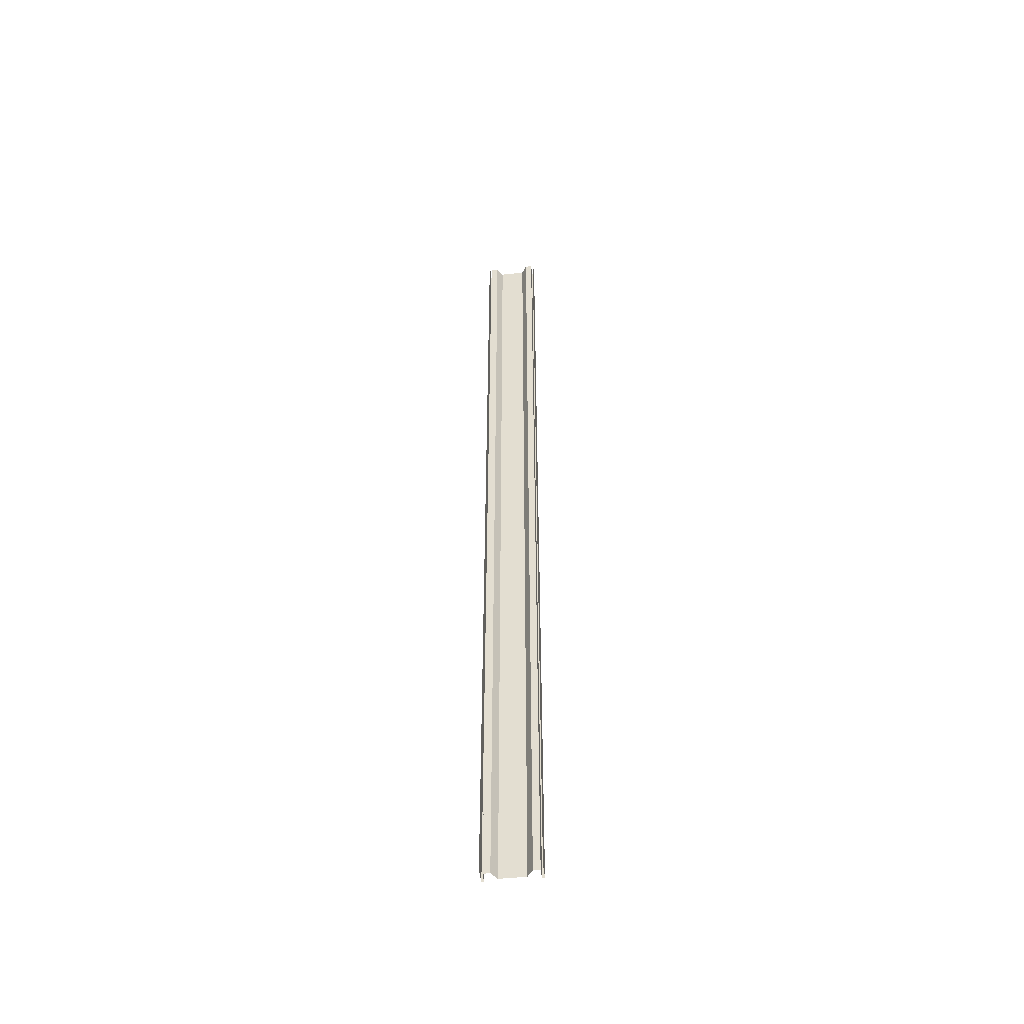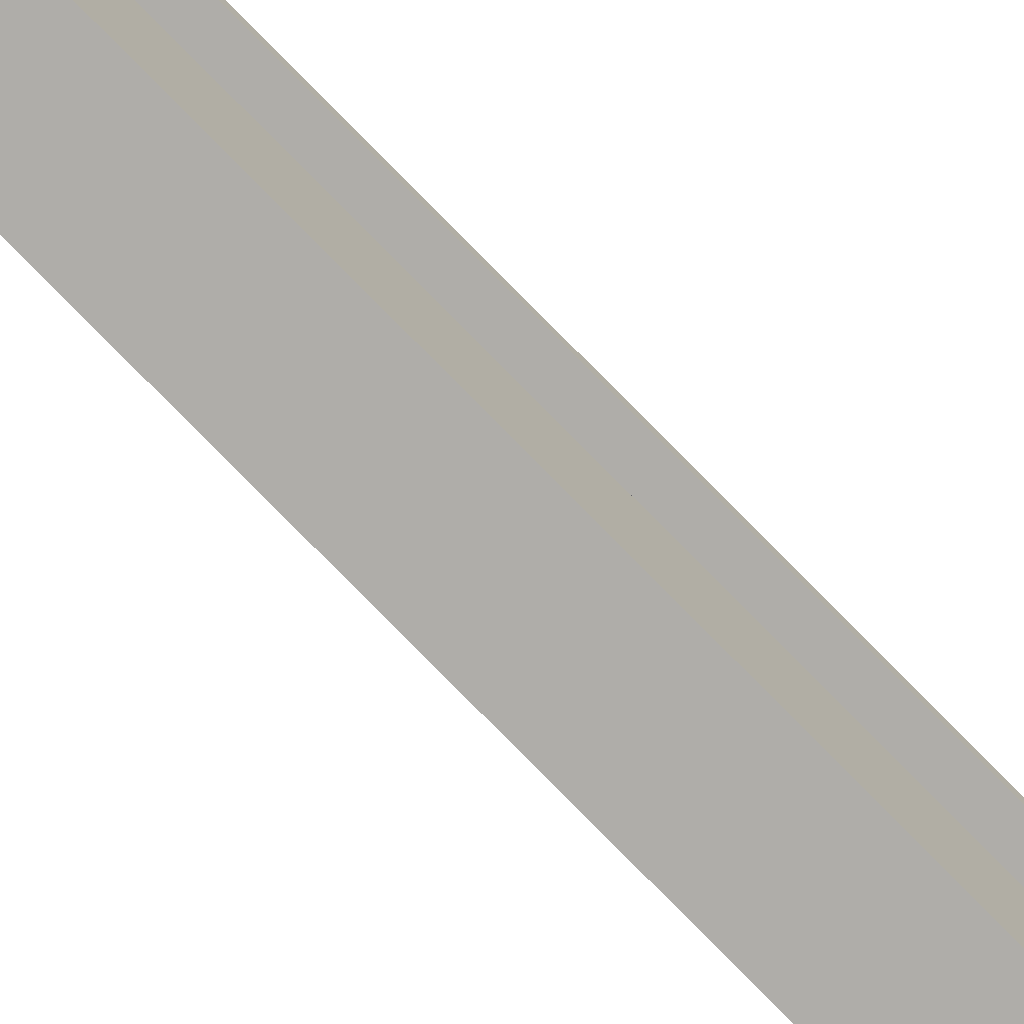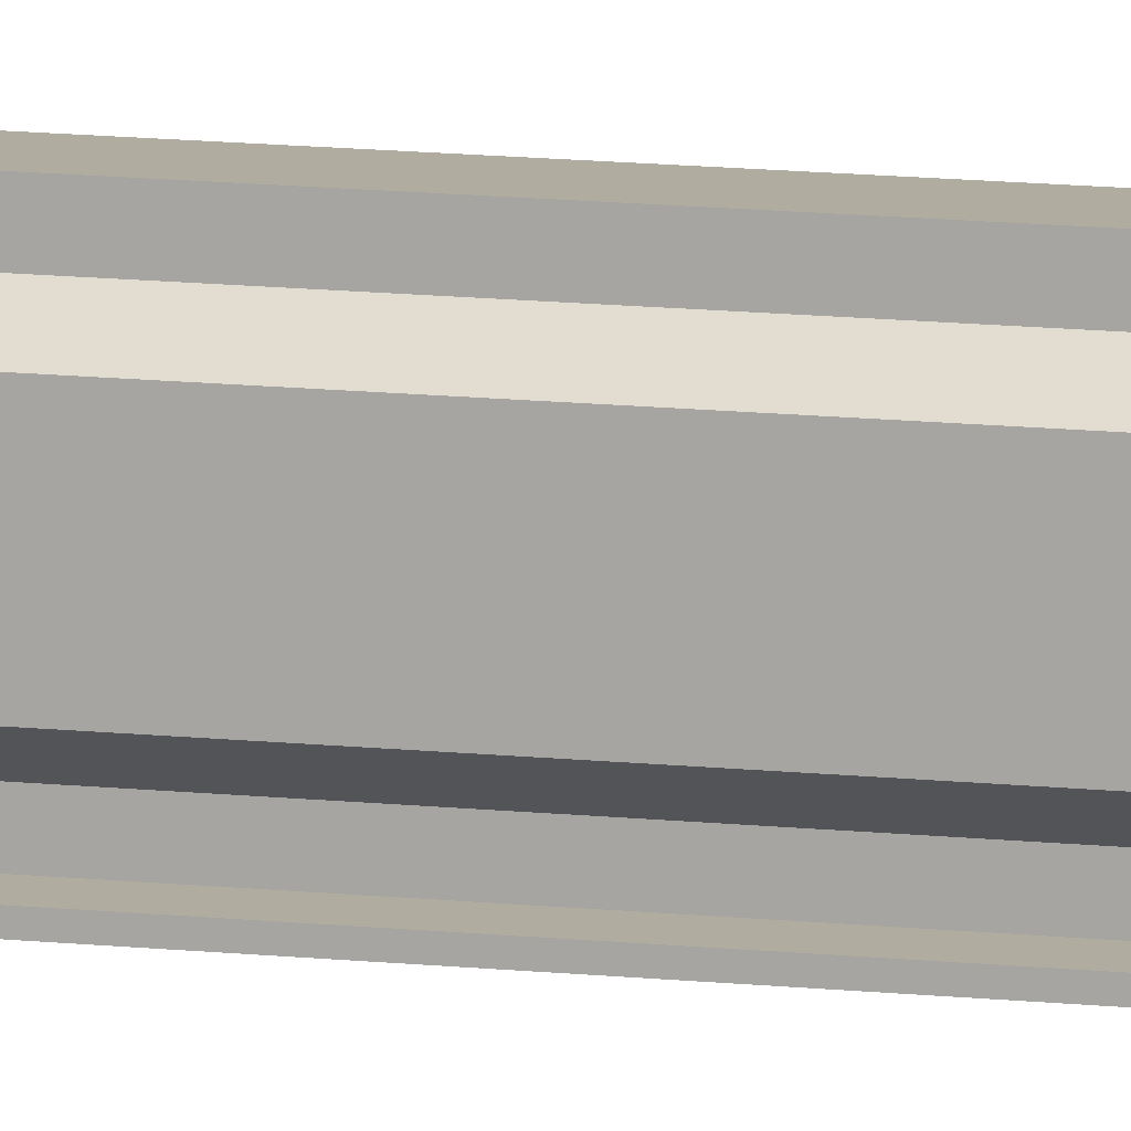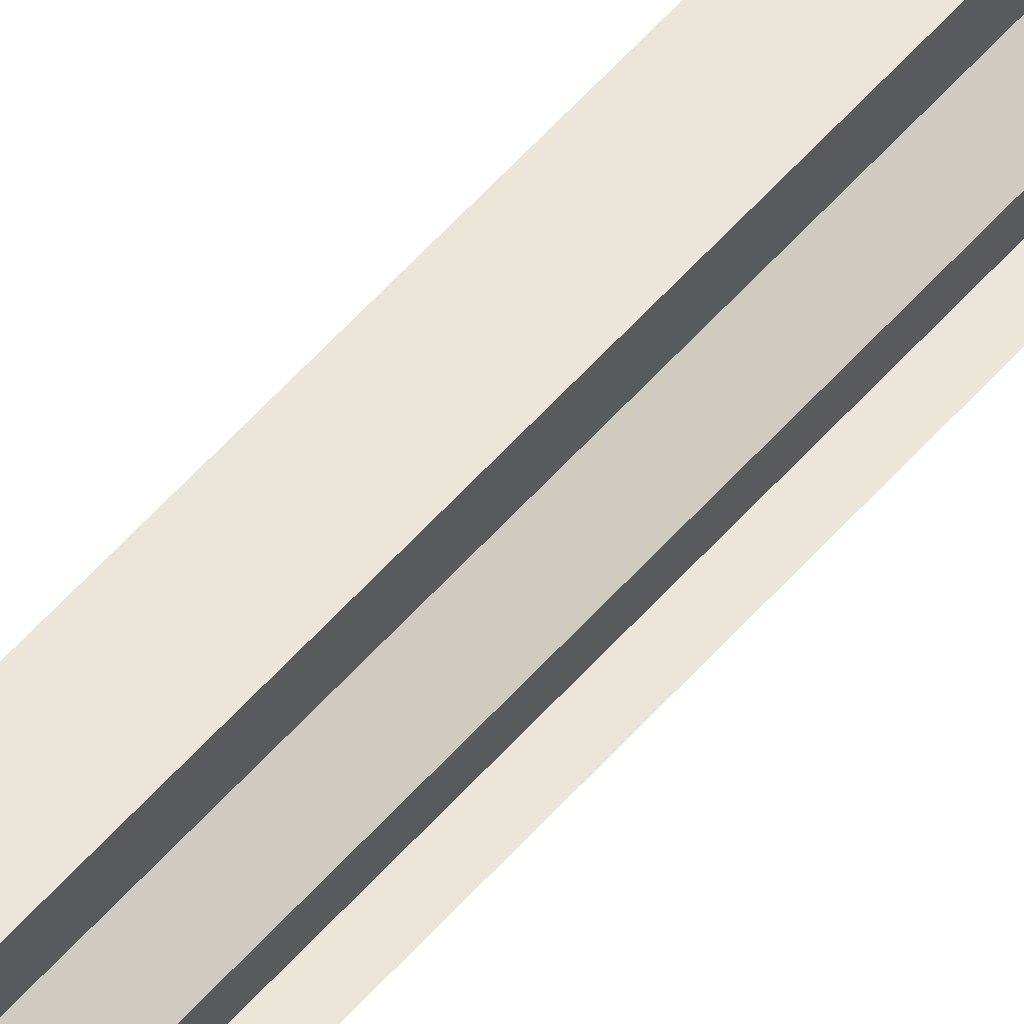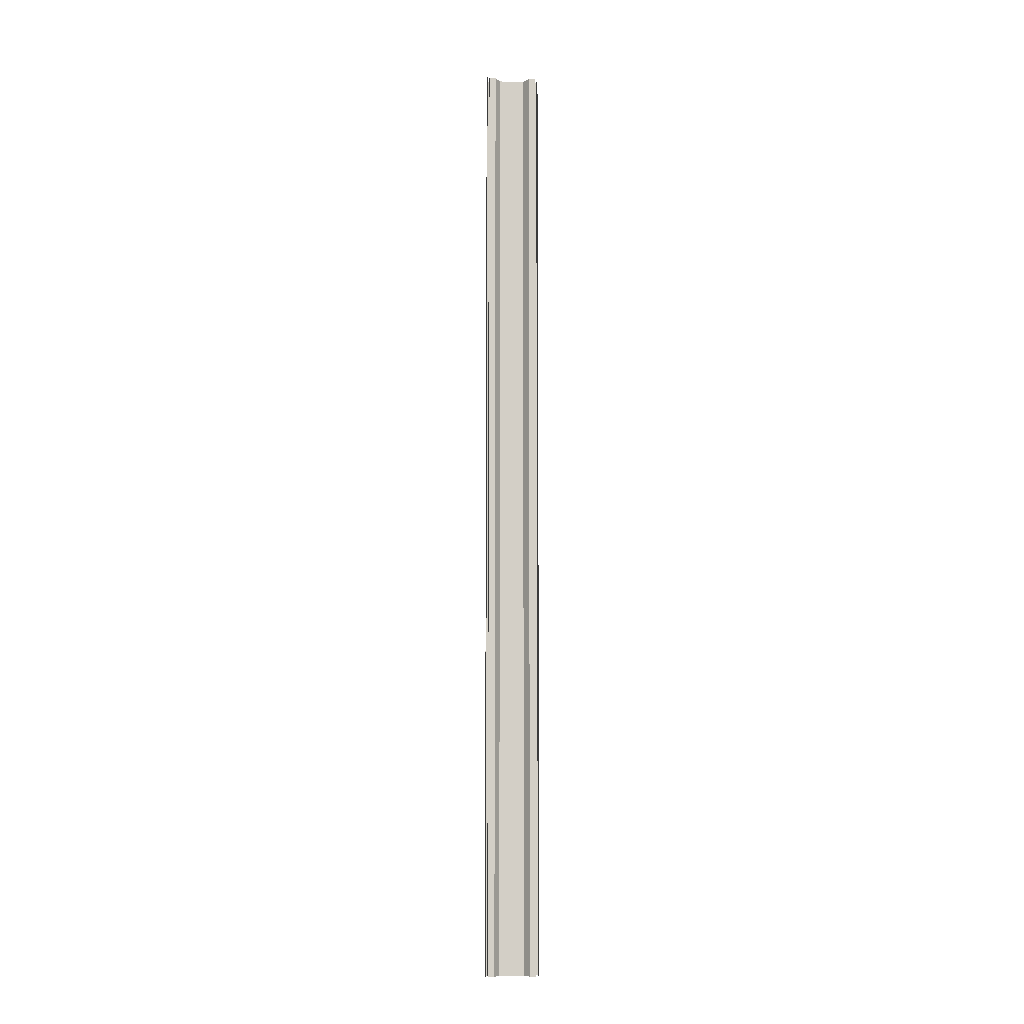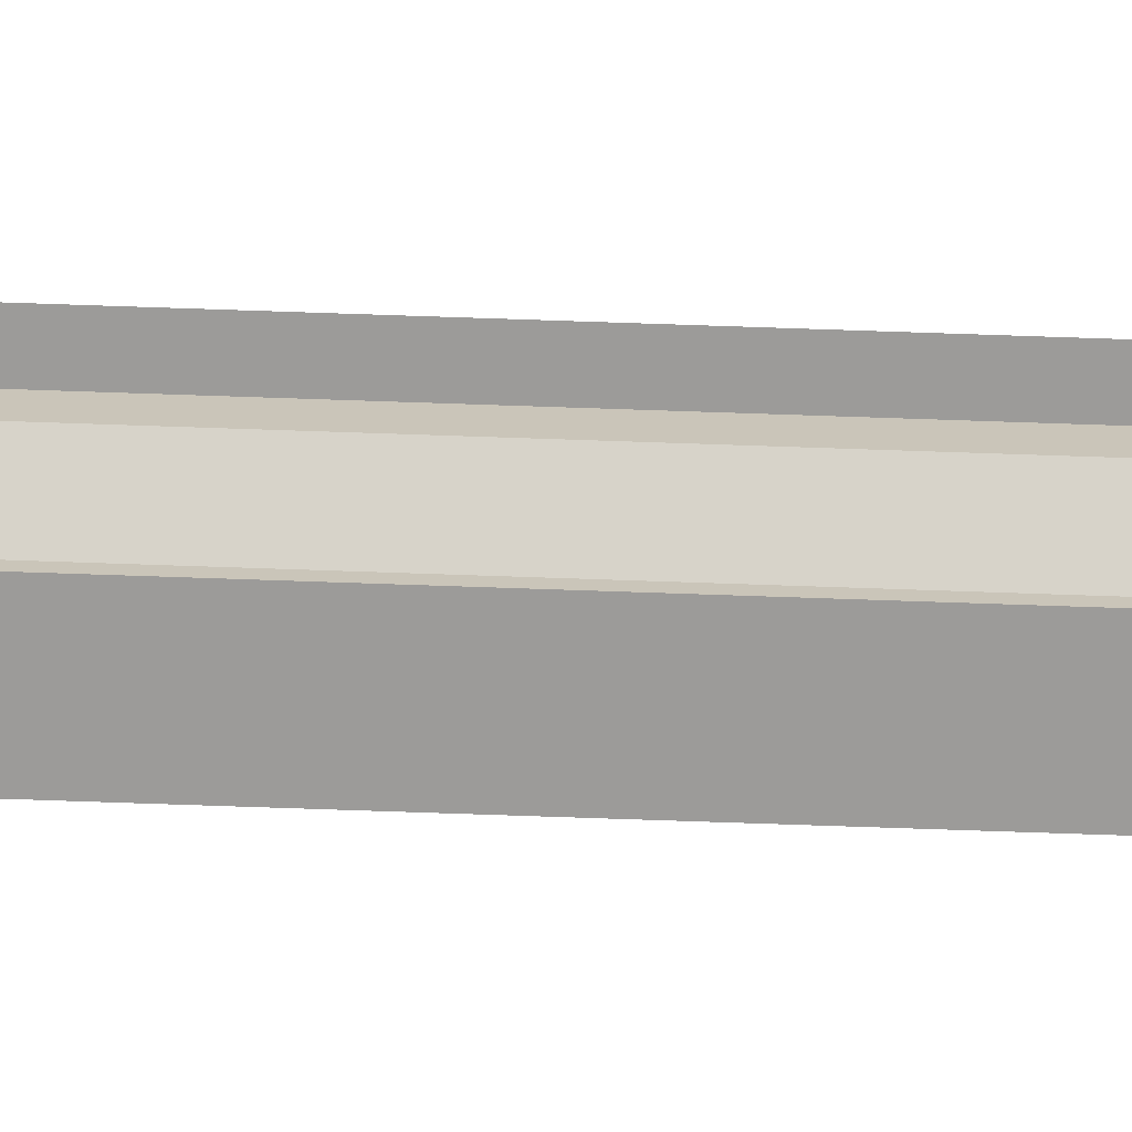
<metadata>
{"format":"obj","ext":"obj","renderer":"f3d","projection":"perspective","resolution":1024,"background":"white","views":[{"elev":-50.1,"azim":96.6,"up":"+Z"},{"elev":-77.3,"azim":-135.6,"up":"+Y"},{"elev":10.1,"azim":-72.4,"up":"+Y"},{"elev":54.4,"azim":39.7,"up":"+Y"},{"elev":-8.0,"azim":85.8,"up":"+Z"},{"elev":-69.7,"azim":88.0,"up":"+Y"}]}
</metadata>
<code>
o db3gl_1_1/db3gl_1/mesh31/mesh31-geometry#mesh31-geometry
v -0.515 -0.5894 -0.4589
v -0.515 -0.6148 0.5044
v -0.515 -0.5894 0.5044
v -0.515 -0.6148 -0.4589
v -0.5066 -0.5838 0.5044
v -0.5066 -0.6204 -0.4589
v -0.5066 -0.5838 -0.4589
v -0.5066 -0.6204 0.5044
v -0.5066 -0.5772 -0.4589
v -0.5066 -0.6271 0.5044
v -0.5066 -0.5772 0.5044
v -0.5066 -0.6271 -0.4589
v -0.5178 -0.5772 0.5044
v -0.5178 -0.6271 -0.4589
v -0.5178 -0.5772 -0.4589
v -0.5178 -0.6271 0.5044
v -0.5178 -0.5746 -0.4589
v -0.5178 -0.6296 0.5044
v -0.5178 -0.5746 0.5044
v -0.5178 -0.6296 -0.4589
v -0.501 -0.5746 0.5044
v -0.501 -0.6296 -0.4589
v -0.501 -0.5746 -0.4589
v -0.501 -0.6296 0.5044
f 1 2 3
f 2 1 4
f 3 2 1
f 4 1 2
f 5 1 3
f 3 1 5
f 6 2 4
f 4 2 6
f 1 5 7
f 7 5 1
f 2 6 8
f 8 6 2
f 5 9 7
f 7 9 5
f 6 10 8
f 8 10 6
f 9 5 11
f 11 5 9
f 10 6 12
f 12 6 10
f 13 9 11
f 11 9 13
f 14 10 12
f 12 10 14
f 9 13 15
f 15 13 9
f 10 14 16
f 16 14 10
f 13 17 15
f 15 17 13
f 14 18 16
f 16 18 14
f 17 13 19
f 19 13 17
f 18 14 20
f 20 14 18
f 21 17 19
f 19 17 21
f 22 18 20
f 20 18 22
f 17 21 23
f 23 21 17
f 18 22 24
f 24 22 18

</code>
